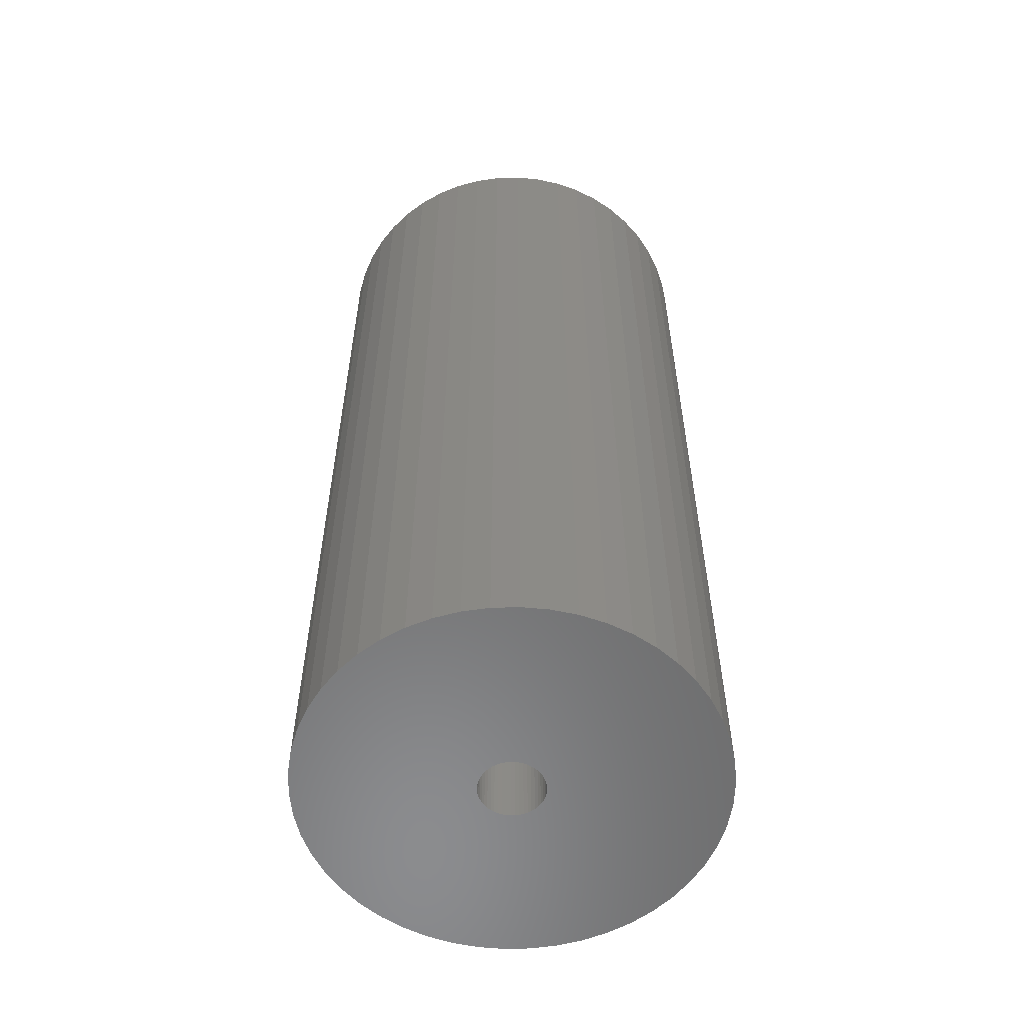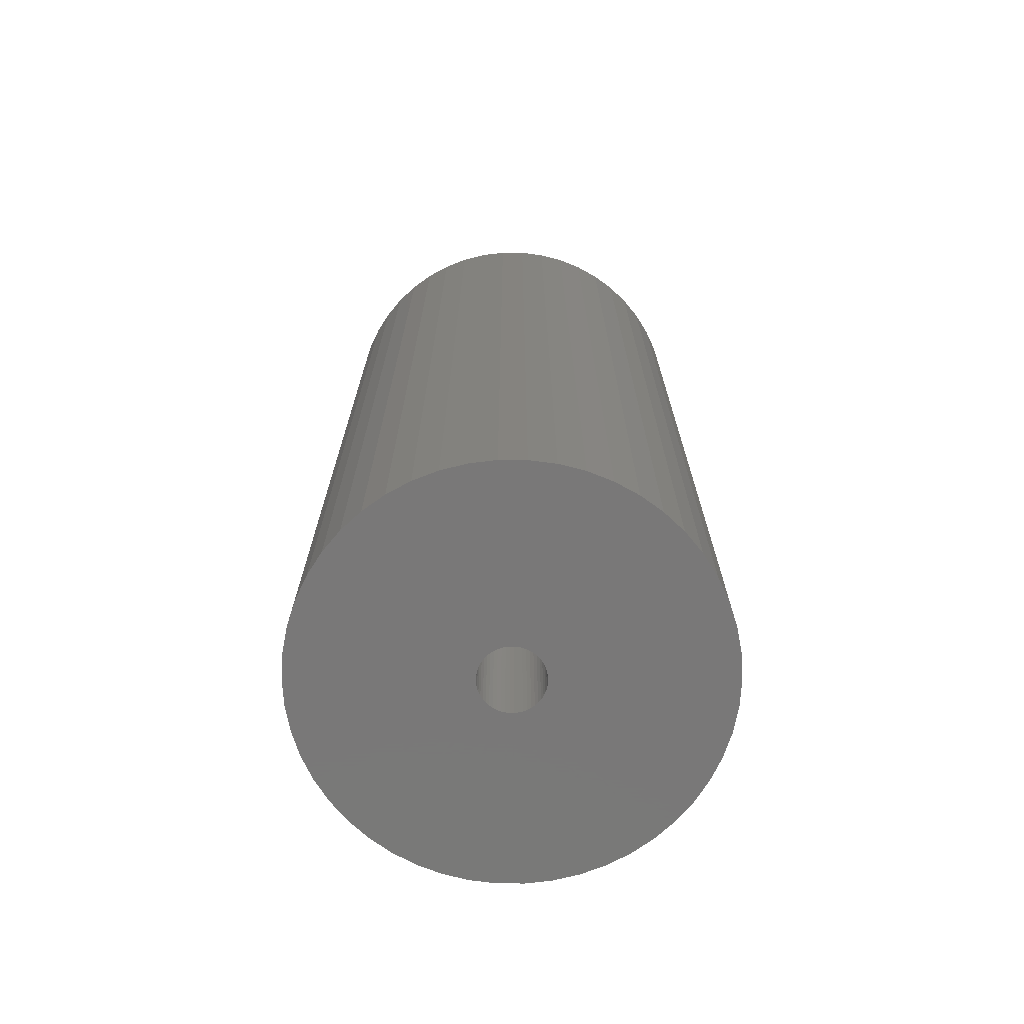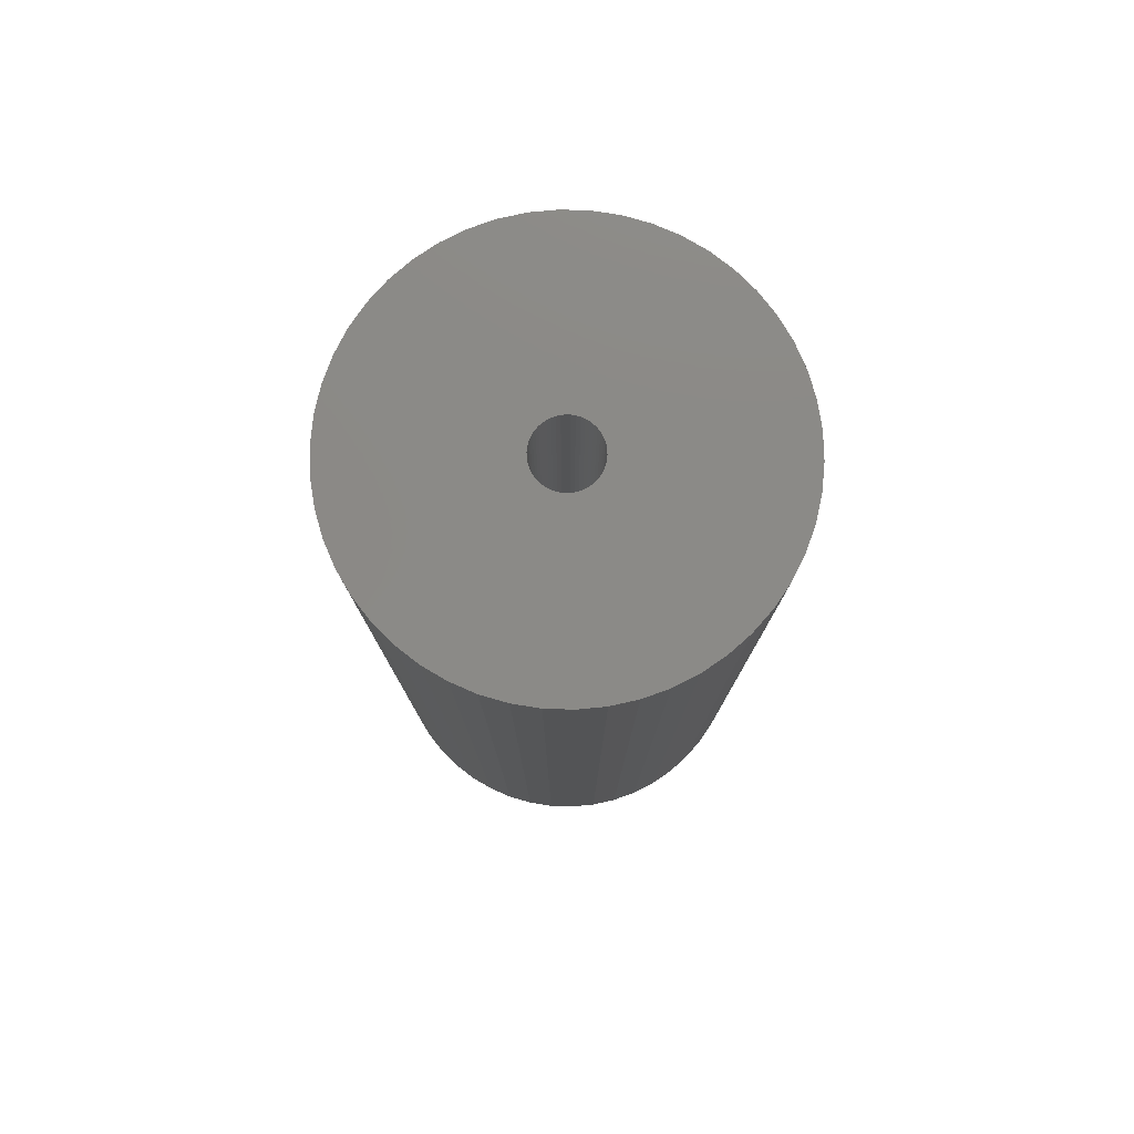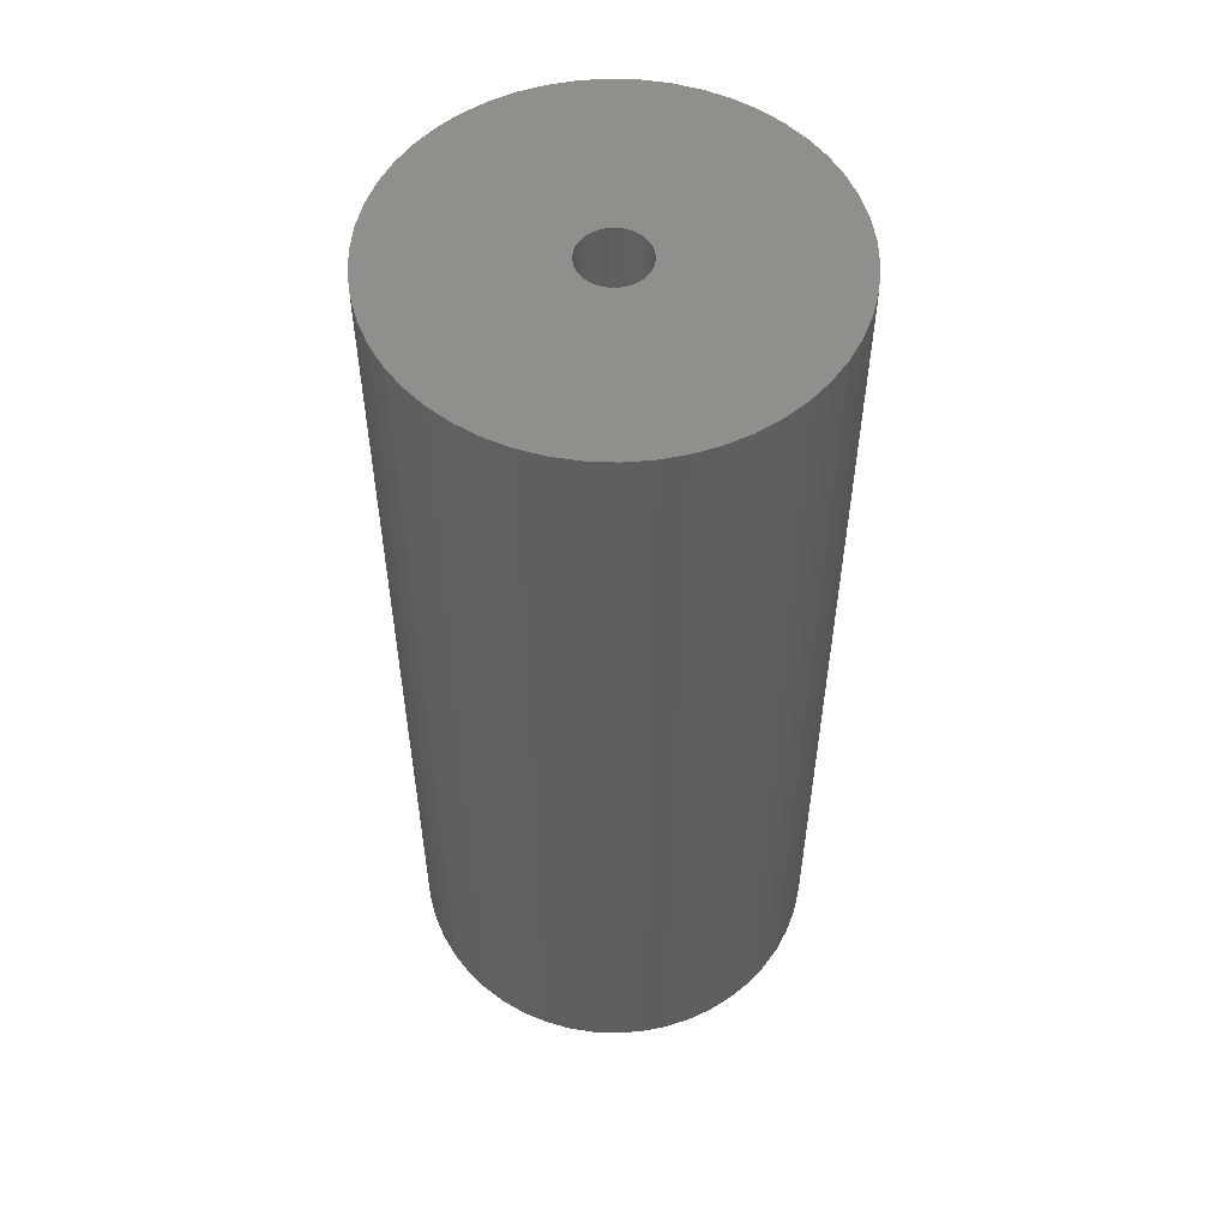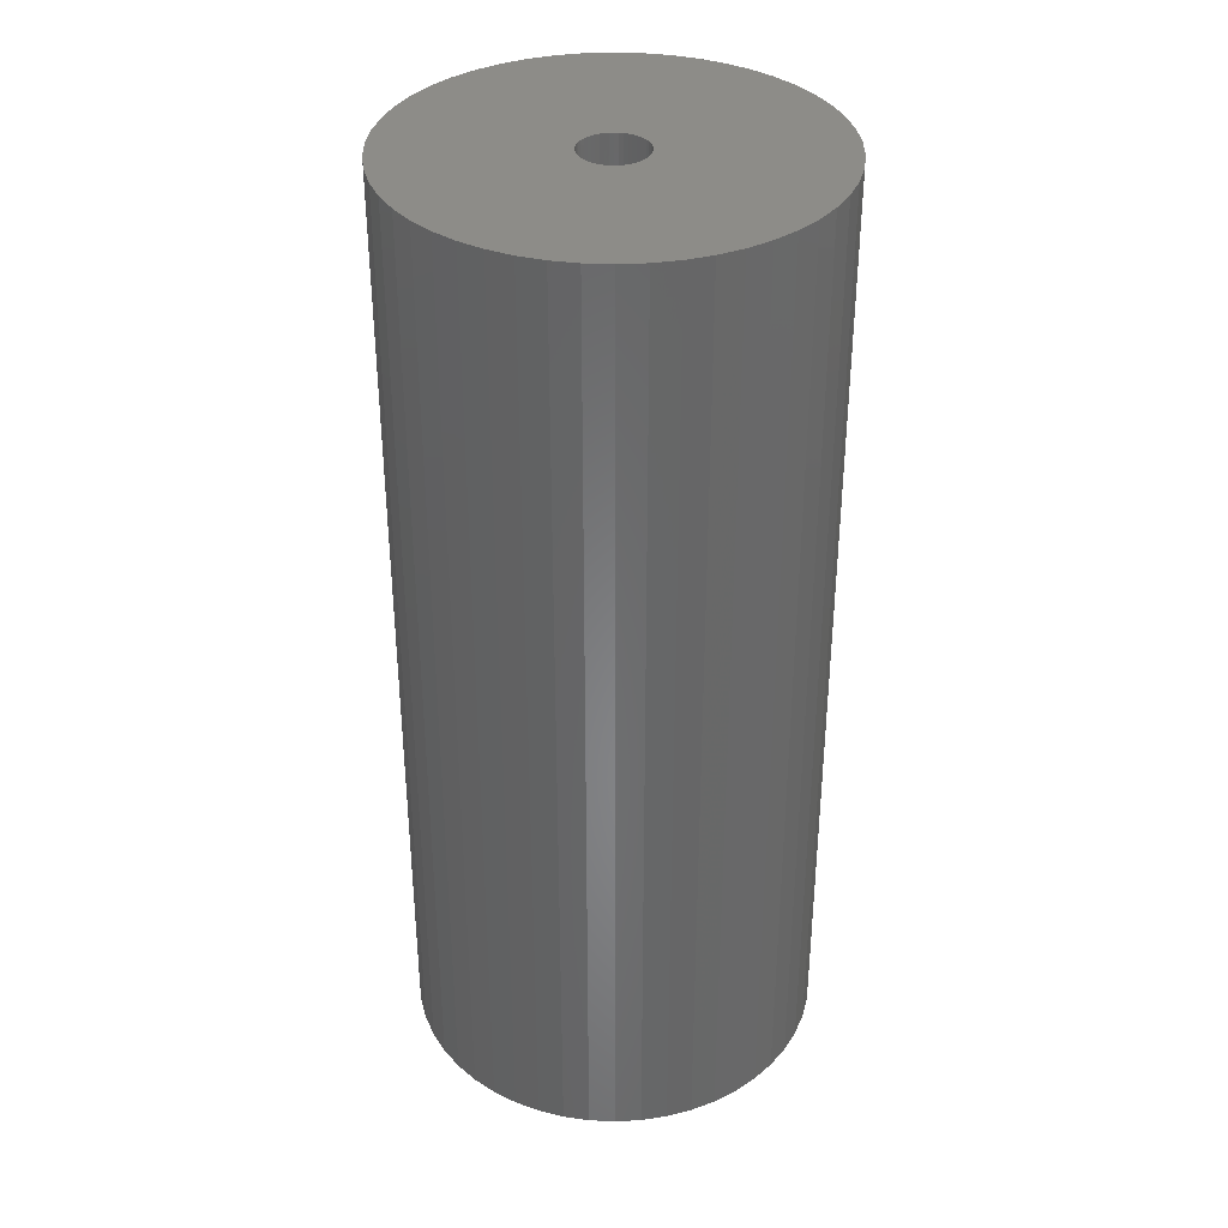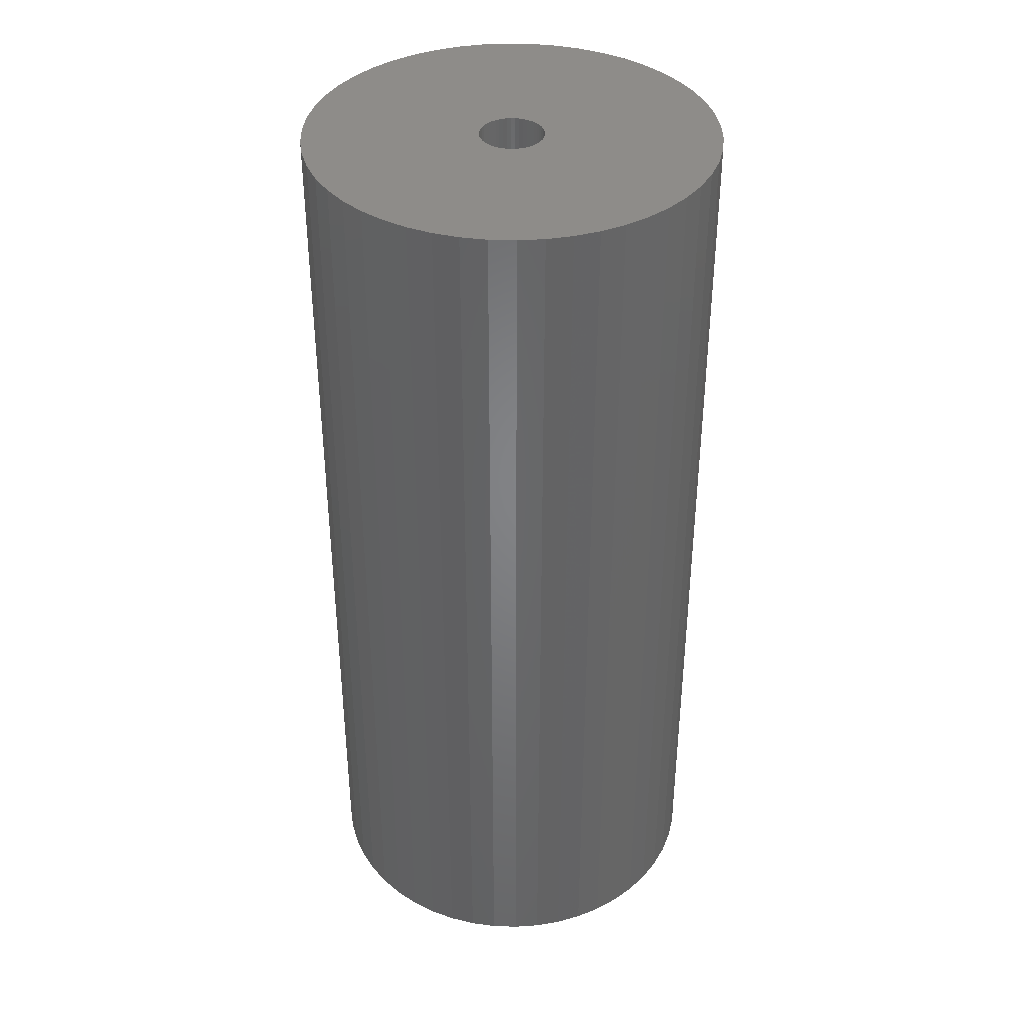
<metadata>
{"format":"stl","ext":"stl","renderer":"f3d","projection":"perspective","resolution":1024,"background":"white","views":[{"elev":-57.2,"azim":59.2,"up":"+Z"},{"elev":-71.4,"azim":-144.2,"up":"+Z"},{"elev":78.9,"azim":59.4,"up":"+Z"},{"elev":54.1,"azim":-33.5,"up":"+Z"},{"elev":35.8,"azim":3.3,"up":"+Z"},{"elev":38.3,"azim":-105.6,"up":"+Z"}]}
</metadata>
<code>
# stl→obj: 200 verts, 400 faces
v 17.5 0 40
v 17.36 2.193 -40
v 17.36 2.193 40
v 17.5 0 -40
v -17.5 0 -40
v -17.36 2.193 40
v -17.36 2.193 -40
v -17.5 0 40
v 1.099 17.47 -40
v -1.099 17.47 40
v 1.099 17.47 40
v -1.099 17.47 -40
v 12.76 11.98 -40
v 11.15 13.48 40
v 12.76 11.98 40
v 11.15 13.48 -40
v -11.15 13.48 -40
v -12.76 11.98 40
v -11.15 13.48 40
v -12.76 11.98 -40
v -5.408 16.64 -40
v -7.451 15.83 40
v -5.408 16.64 40
v -7.451 15.83 -40
v 12.76 -11.98 40
v 14.16 -10.29 -40
v 14.16 -10.29 40
v 12.76 -11.98 -40
v 16.27 6.442 40
v 15.34 8.431 -40
v 15.34 8.431 40
v 16.27 6.442 -40
v 16.95 4.352 -40
v 16.95 4.352 40
v 7.451 15.83 -40
v 5.408 16.64 40
v 7.451 15.83 40
v 5.408 16.64 -40
v 9.377 14.78 40
v 9.377 14.78 -40
v -16.27 6.442 -40
v -15.34 8.431 40
v -15.34 8.431 -40
v -16.27 6.442 40
v -14.16 10.29 40
v -14.16 10.29 -40
v -16.95 4.352 -40
v -16.95 4.352 40
v -9.377 14.78 -40
v -9.377 14.78 40
v -3.279 17.19 40
v -3.279 17.19 -40
v 17.36 -2.193 40
v 17.36 -2.193 -40
v -5.408 -16.64 -40
v -3.279 -17.19 40
v -5.408 -16.64 40
v -3.279 -17.19 -40
v 1.099 -17.47 -40
v 3.279 -17.19 40
v 1.099 -17.47 40
v 3.279 -17.19 -40
v 14.16 10.29 40
v 14.16 10.29 -40
v 3.279 17.19 40
v 3.279 17.19 -40
v 9.377 -14.78 -40
v 11.15 -13.48 40
v 9.377 -14.78 40
v 11.15 -13.48 -40
v 15.34 -8.431 -40
v 15.34 -8.431 40
v 16.27 -6.442 40
v 16.95 -4.352 -40
v 16.95 -4.352 40
v 16.27 -6.442 -40
v -15.34 -8.431 -40
v -16.27 -6.442 40
v -16.27 -6.442 -40
v -15.34 -8.431 40
v -16.95 -4.352 40
v -16.95 -4.352 -40
v 5.408 -16.64 -40
v 7.451 -15.83 40
v 5.408 -16.64 40
v 7.451 -15.83 -40
v 2.75 0 40
v 2.728 0.3447 40
v 2.664 0.6839 40
v 2.728 -0.3447 40
v 2.557 1.012 40
v 2.41 1.325 40
v 2.664 -0.6839 40
v 2.225 1.616 40
v 2.005 1.883 40
v 2.557 -1.012 40
v 1.753 2.119 40
v 1.474 2.322 40
v 2.41 -1.325 40
v 1.171 2.488 40
v 0.8498 2.615 40
v 2.225 -1.616 40
v 0.5153 2.701 40
v 0.1727 2.745 40
v -0.1727 2.745 40
v -0.5153 2.701 40
v -0.8498 2.615 40
v -1.171 2.488 40
v -1.474 2.322 40
v -1.753 2.119 40
v -2.005 1.883 40
v -2.225 1.616 40
v 2.005 -1.883 40
v 1.753 -2.119 40
v 1.474 -2.322 40
v 1.171 -2.488 40
v 0.8498 -2.615 40
v 0.5153 -2.701 40
v 0.1727 -2.745 40
v -0.1727 -2.745 40
v -1.099 -17.47 40
v -0.5153 -2.701 40
v -0.8498 -2.615 40
v -1.171 -2.488 40
v -7.451 -15.83 40
v -1.474 -2.322 40
v -9.377 -14.78 40
v -1.753 -2.119 40
v -11.15 -13.48 40
v -2.005 -1.883 40
v -12.76 -11.98 40
v -2.225 -1.616 40
v -14.16 -10.29 40
v -2.41 -1.325 40
v -2.557 -1.012 40
v -2.664 -0.6839 40
v -2.728 -0.3447 40
v -17.36 -2.193 40
v -2.75 0 40
v -2.41 1.325 40
v -2.557 1.012 40
v -2.664 0.6839 40
v -2.728 0.3447 40
v -1.099 -17.47 -40
v -7.451 -15.83 -40
v -17.36 -2.193 -40
v -12.76 -11.98 -40
v -11.15 -13.48 -40
v -14.16 -10.29 -40
v 2.75 0 -40
v 2.728 -0.3447 -40
v 2.664 -0.6839 -40
v 2.728 0.3447 -40
v 2.557 -1.012 -40
v 2.41 -1.325 -40
v 2.664 0.6839 -40
v 2.225 -1.616 -40
v 2.005 -1.883 -40
v 2.557 1.012 -40
v 1.753 -2.119 -40
v 1.474 -2.322 -40
v 2.41 1.325 -40
v 1.171 -2.488 -40
v 0.8498 -2.615 -40
v 2.225 1.616 -40
v 0.5153 -2.701 -40
v 0.1727 -2.745 -40
v -0.1727 -2.745 -40
v -0.5153 -2.701 -40
v -0.8498 -2.615 -40
v -1.171 -2.488 -40
v -1.474 -2.322 -40
v -9.377 -14.78 -40
v -1.753 -2.119 -40
v -2.005 -1.883 -40
v -2.225 -1.616 -40
v 2.005 1.883 -40
v 1.753 2.119 -40
v 1.474 2.322 -40
v 1.171 2.488 -40
v 0.8498 2.615 -40
v 0.5153 2.701 -40
v 0.1727 2.745 -40
v -0.1727 2.745 -40
v -0.5153 2.701 -40
v -0.8498 2.615 -40
v -1.171 2.488 -40
v -1.474 2.322 -40
v -1.753 2.119 -40
v -2.005 1.883 -40
v -2.225 1.616 -40
v -2.41 1.325 -40
v -2.557 1.012 -40
v -2.664 0.6839 -40
v -2.728 0.3447 -40
v -2.75 0 -40
v -2.41 -1.325 -40
v -2.557 -1.012 -40
v -2.664 -0.6839 -40
v -2.728 -0.3447 -40
f 1 2 3
f 2 1 4
f 5 6 7
f 6 5 8
f 9 10 11
f 10 9 12
f 13 14 15
f 14 13 16
f 17 18 19
f 18 17 20
f 21 22 23
f 22 21 24
f 25 26 27
f 26 25 28
f 29 30 31
f 30 29 32
f 3 33 34
f 33 3 2
f 35 36 37
f 36 35 38
f 16 39 14
f 39 16 40
f 41 42 43
f 42 41 44
f 43 45 46
f 45 43 42
f 47 44 41
f 44 47 48
f 49 19 50
f 19 49 17
f 12 51 10
f 51 12 52
f 53 4 1
f 4 53 54
f 55 56 57
f 56 55 58
f 59 60 61
f 60 59 62
f 34 32 29
f 32 34 33
f 63 13 15
f 13 63 64
f 31 64 63
f 64 31 30
f 38 65 36
f 65 38 66
f 66 11 65
f 11 66 9
f 40 37 39
f 37 40 35
f 52 23 51
f 23 52 21
f 67 68 69
f 68 67 70
f 27 71 72
f 71 27 26
f 73 74 75
f 74 73 76
f 75 54 53
f 54 75 74
f 77 78 79
f 78 77 80
f 79 81 82
f 81 79 78
f 70 25 68
f 25 70 28
f 83 84 85
f 84 83 86
f 62 85 60
f 85 62 83
f 46 18 20
f 18 46 45
f 87 1 3
f 88 3 34
f 1 87 53
f 89 34 29
f 90 53 87
f 91 29 31
f 53 90 75
f 92 31 63
f 93 75 90
f 94 63 15
f 75 93 73
f 95 15 14
f 96 73 93
f 97 14 39
f 73 96 72
f 98 39 37
f 99 72 96
f 100 37 36
f 72 99 27
f 101 36 65
f 102 27 99
f 27 102 25
f 3 88 87
f 34 89 88
f 29 91 89
f 31 92 91
f 63 94 92
f 15 95 94
f 14 97 95
f 39 98 97
f 37 100 98
f 103 65 11
f 36 101 100
f 65 103 101
f 11 104 103
f 11 105 104
f 10 105 11
f 105 10 106
f 51 106 10
f 106 51 107
f 23 107 51
f 107 23 108
f 22 108 23
f 108 22 109
f 50 109 22
f 109 50 110
f 19 110 50
f 110 19 111
f 111 18 112
f 18 111 19
f 113 25 102
f 25 113 68
f 114 68 113
f 68 114 69
f 115 69 114
f 69 115 84
f 116 84 115
f 84 116 85
f 117 85 116
f 85 117 60
f 118 60 117
f 60 118 61
f 119 61 118
f 120 61 119
f 121 120 122
f 56 122 123
f 120 121 61
f 57 123 124
f 125 124 126
f 127 126 128
f 129 128 130
f 131 130 132
f 133 132 134
f 80 134 135
f 78 135 136
f 81 136 137
f 122 56 121
f 138 137 139
f 45 112 18
f 112 45 140
f 123 57 56
f 42 140 45
f 124 125 57
f 140 42 141
f 126 127 125
f 44 141 42
f 128 129 127
f 141 44 142
f 130 131 129
f 48 142 44
f 132 133 131
f 142 48 143
f 134 80 133
f 6 143 48
f 135 78 80
f 143 6 139
f 136 81 78
f 8 139 6
f 137 138 81
f 139 8 138
f 7 48 47
f 48 7 6
f 24 50 22
f 50 24 49
f 72 76 73
f 76 72 71
f 144 61 121
f 61 144 59
f 145 57 125
f 57 145 55
f 146 8 5
f 8 146 138
f 86 69 84
f 69 86 67
f 58 121 56
f 121 58 144
f 147 129 131
f 129 147 148
f 147 133 149
f 133 147 131
f 149 80 77
f 80 149 133
f 150 4 54
f 151 54 74
f 4 150 2
f 152 74 76
f 153 2 150
f 154 76 71
f 2 153 33
f 155 71 26
f 156 33 153
f 157 26 28
f 33 156 32
f 158 28 70
f 159 32 156
f 160 70 67
f 32 159 30
f 161 67 86
f 162 30 159
f 163 86 83
f 30 162 64
f 164 83 62
f 165 64 162
f 64 165 13
f 54 151 150
f 74 152 151
f 76 154 152
f 71 155 154
f 26 157 155
f 28 158 157
f 70 160 158
f 67 161 160
f 86 163 161
f 166 62 59
f 83 164 163
f 62 166 164
f 59 167 166
f 59 168 167
f 144 168 59
f 168 144 169
f 58 169 144
f 169 58 170
f 55 170 58
f 170 55 171
f 145 171 55
f 171 145 172
f 173 172 145
f 172 173 174
f 148 174 173
f 174 148 175
f 175 147 176
f 147 175 148
f 177 13 165
f 13 177 16
f 178 16 177
f 16 178 40
f 179 40 178
f 40 179 35
f 180 35 179
f 35 180 38
f 181 38 180
f 38 181 66
f 182 66 181
f 66 182 9
f 183 9 182
f 184 9 183
f 12 184 185
f 52 185 186
f 184 12 9
f 21 186 187
f 24 187 188
f 49 188 189
f 17 189 190
f 20 190 191
f 46 191 192
f 43 192 193
f 41 193 194
f 47 194 195
f 185 52 12
f 7 195 196
f 149 176 147
f 176 149 197
f 186 21 52
f 77 197 149
f 187 24 21
f 197 77 198
f 188 49 24
f 79 198 77
f 189 17 49
f 198 79 199
f 190 20 17
f 82 199 79
f 191 46 20
f 199 82 200
f 192 43 46
f 146 200 82
f 193 41 43
f 200 146 196
f 194 47 41
f 5 196 146
f 195 7 47
f 196 5 7
f 82 138 146
f 138 82 81
f 173 125 127
f 125 173 145
f 148 127 129
f 127 148 173
f 150 88 153
f 88 150 87
f 139 195 143
f 195 139 196
f 184 104 105
f 104 184 183
f 167 120 119
f 120 167 168
f 178 95 97
f 95 178 177
f 190 110 111
f 110 190 189
f 187 107 108
f 107 187 186
f 155 96 154
f 96 155 99
f 159 92 162
f 92 159 91
f 181 100 101
f 100 181 180
f 179 97 98
f 97 179 178
f 141 192 140
f 192 141 193
f 112 190 111
f 190 112 191
f 188 108 109
f 108 188 187
f 186 106 107
f 106 186 185
f 163 117 116
f 117 163 164
f 156 91 159
f 91 156 89
f 153 89 156
f 89 153 88
f 165 95 177
f 95 165 94
f 162 94 165
f 94 162 92
f 182 101 103
f 101 182 181
f 183 103 104
f 103 183 182
f 180 98 100
f 98 180 179
f 140 191 112
f 191 140 192
f 142 193 141
f 193 142 194
f 143 194 142
f 194 143 195
f 189 109 110
f 109 189 188
f 185 105 106
f 105 185 184
f 151 87 150
f 87 151 90
f 158 102 157
f 102 158 113
f 134 198 135
f 198 134 197
f 130 176 132
f 176 130 175
f 161 116 115
f 116 161 163
f 154 93 152
f 93 154 96
f 157 99 155
f 99 157 102
f 136 200 137
f 200 136 199
f 137 196 139
f 196 137 200
f 135 199 136
f 199 135 198
f 160 115 114
f 115 160 161
f 164 118 117
f 118 164 166
f 166 119 118
f 119 166 167
f 152 90 151
f 90 152 93
f 169 123 122
f 123 169 170
f 132 197 134
f 197 132 176
f 158 114 113
f 114 158 160
f 174 130 128
f 130 174 175
f 168 122 120
f 122 168 169
f 172 128 126
f 128 172 174
f 170 124 123
f 124 170 171
f 171 126 124
f 126 171 172

</code>
